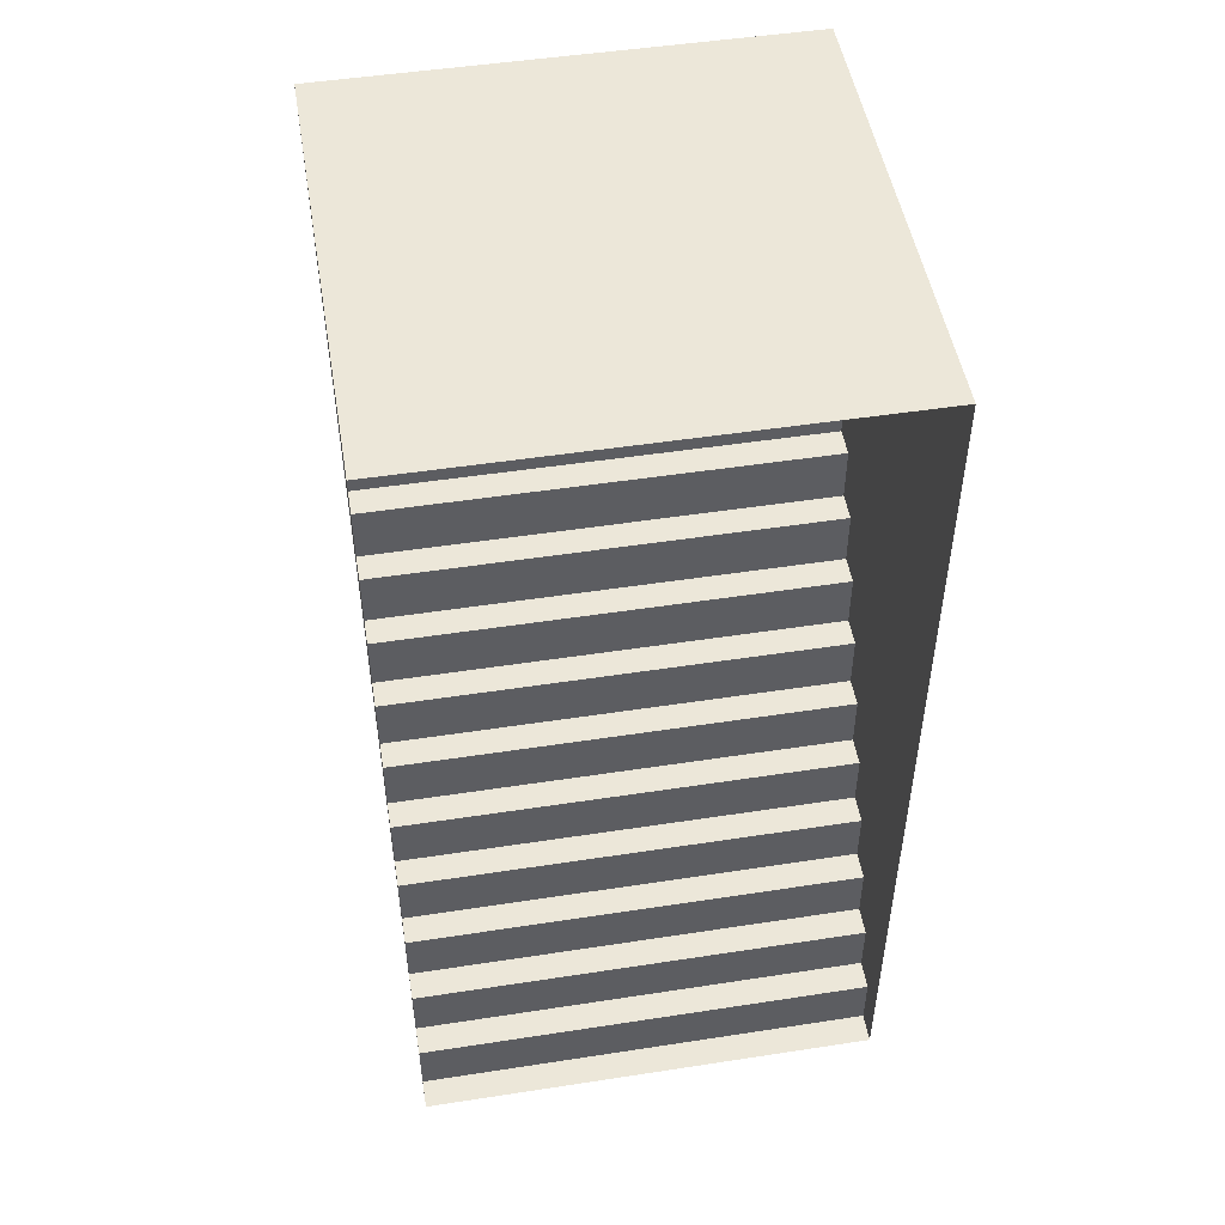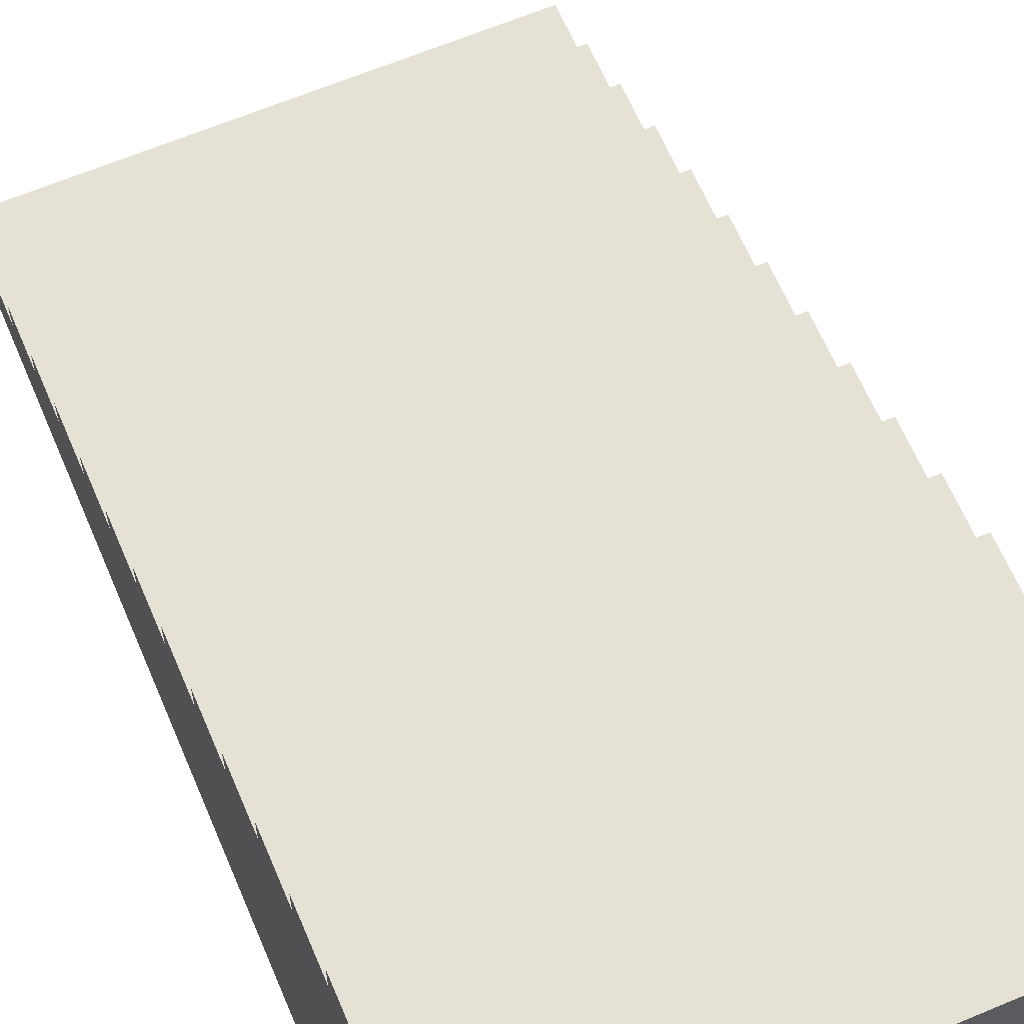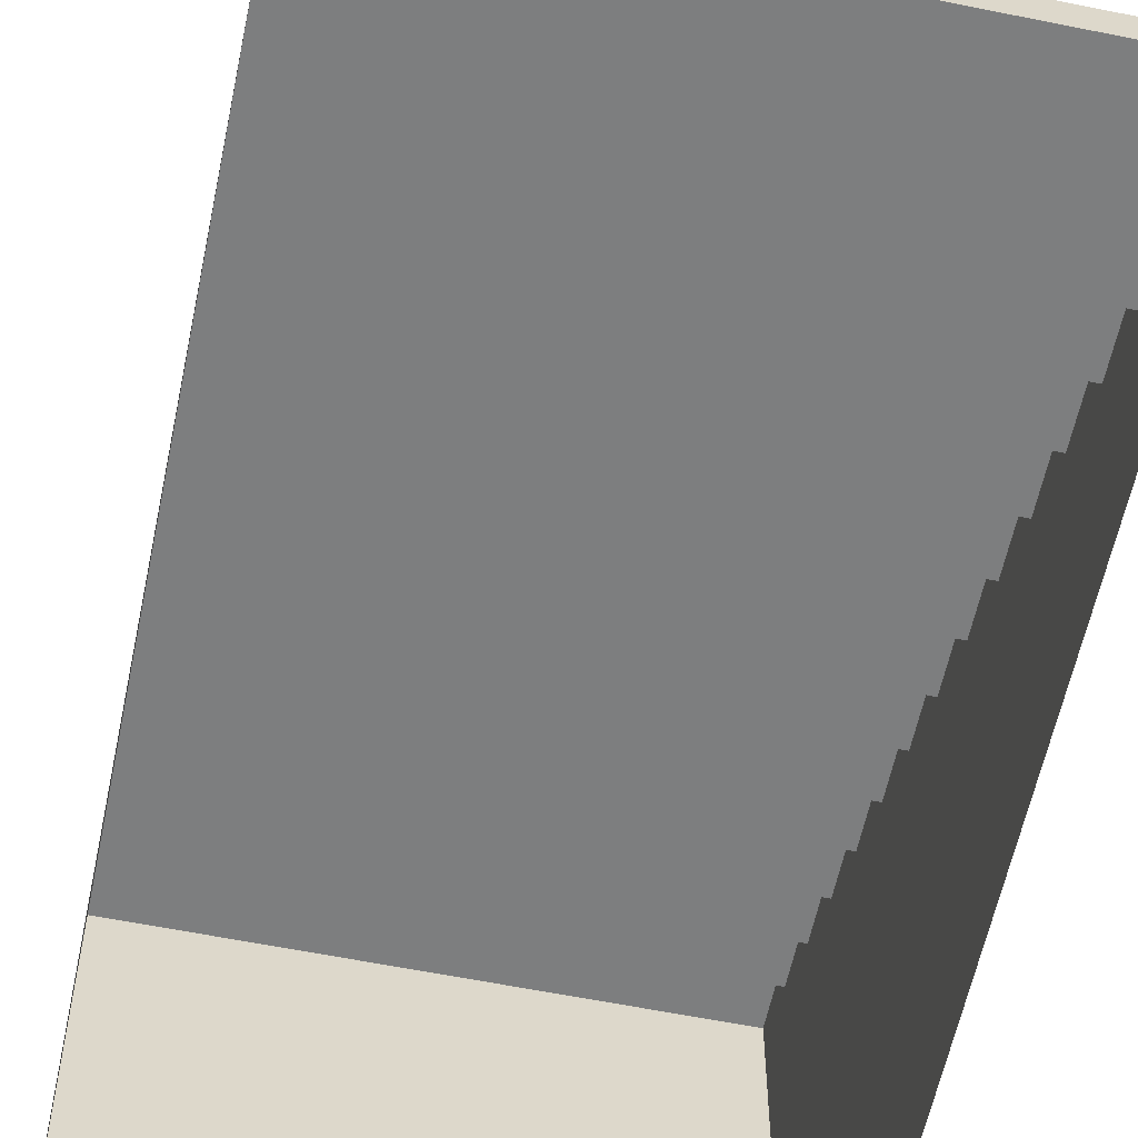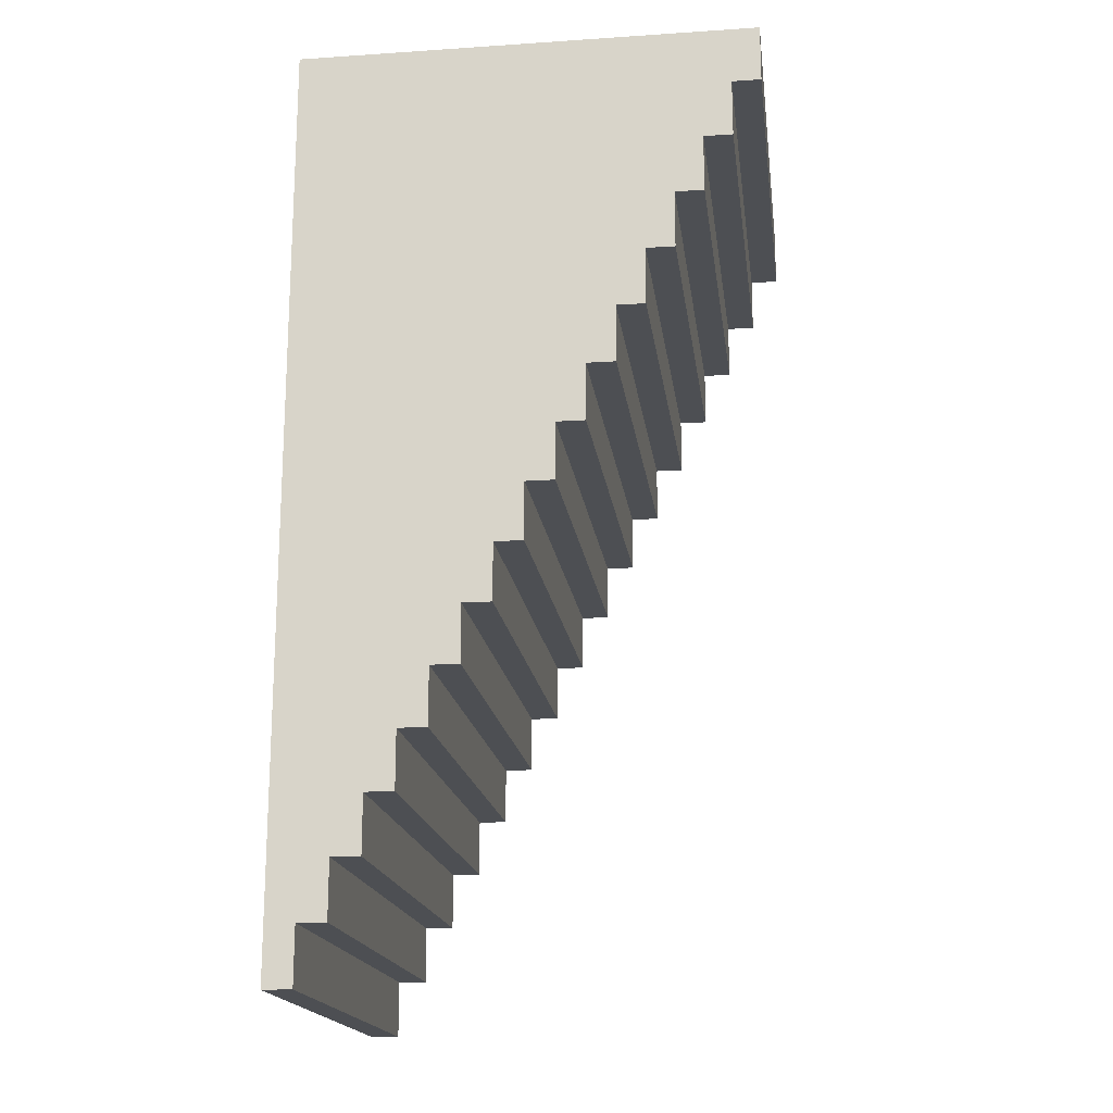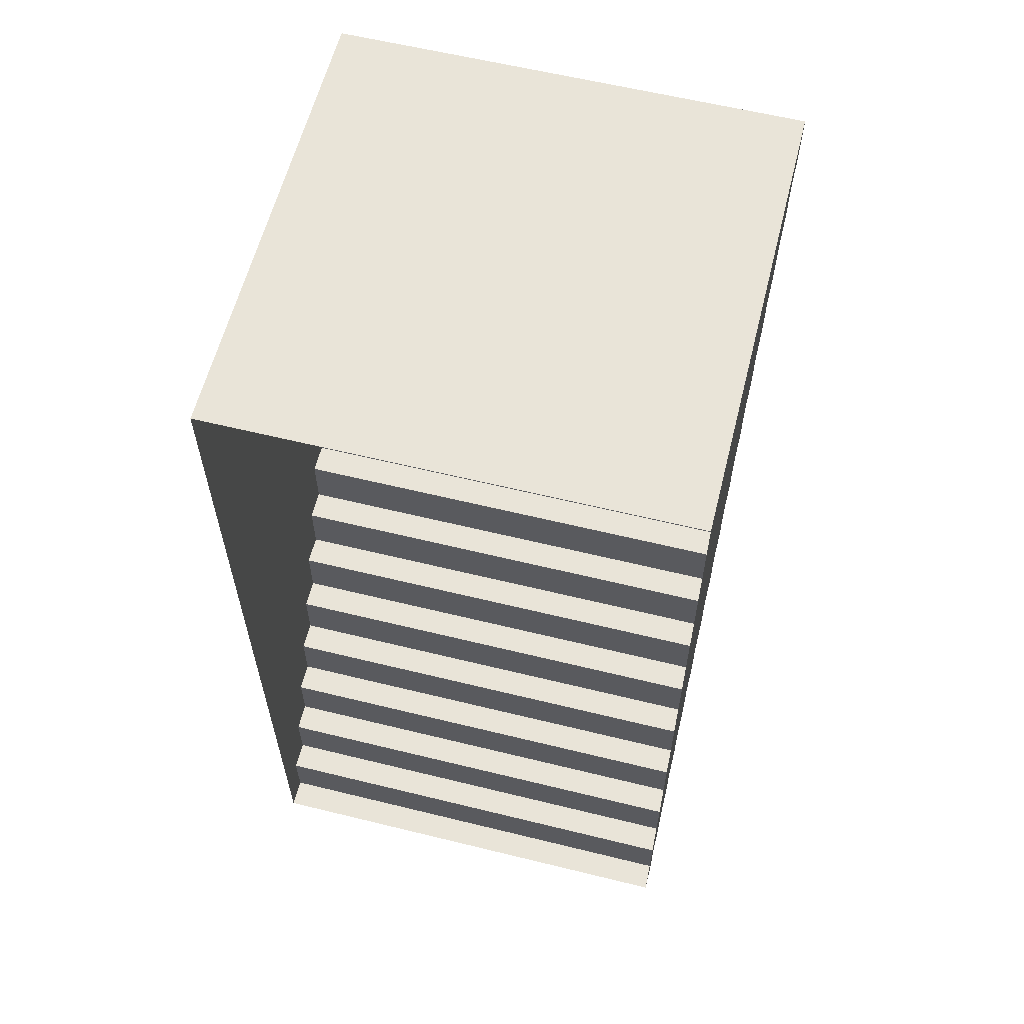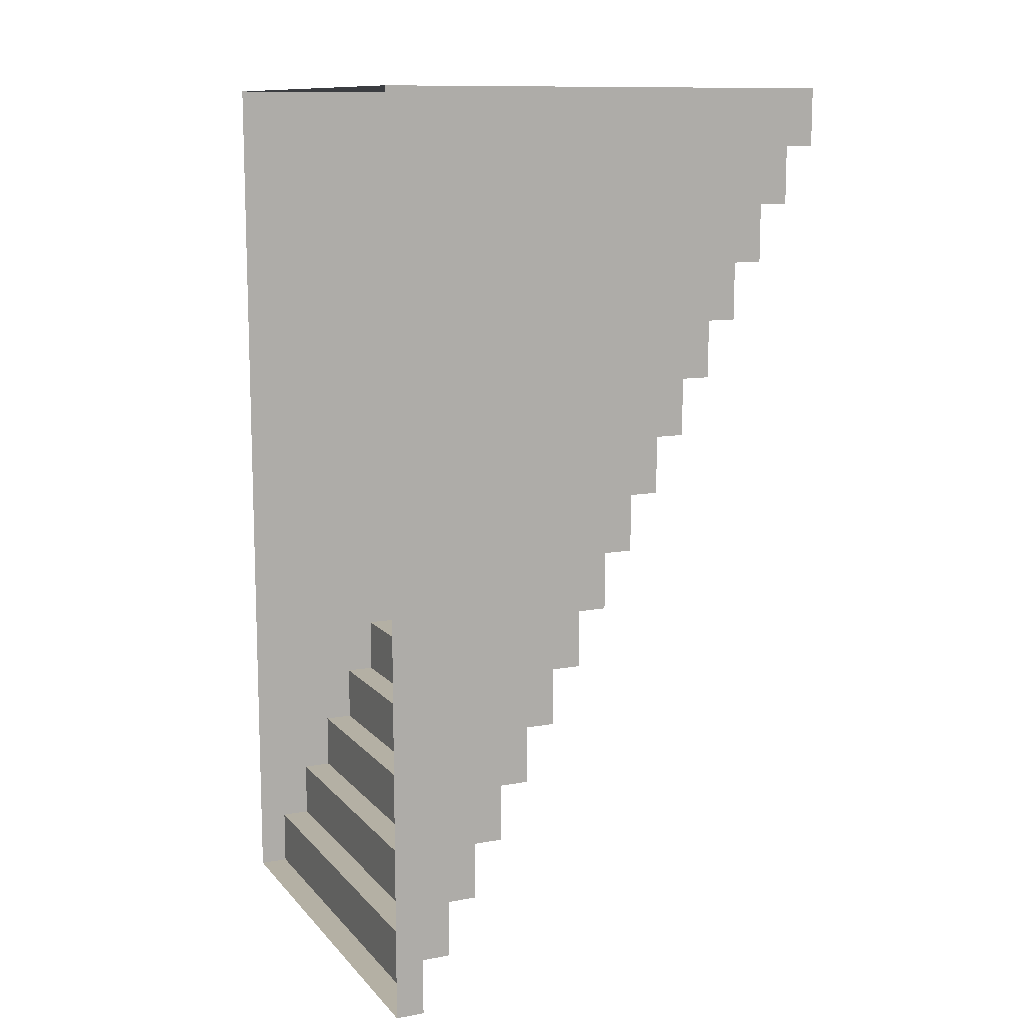
<metadata>
{"format":"obj","ext":"obj","renderer":"f3d","projection":"perspective","resolution":1024,"background":"white","views":[{"elev":49.9,"azim":-9.6,"up":"+Z"},{"elev":64.1,"azim":-23.0,"up":"+Y"},{"elev":-59.3,"azim":168.2,"up":"+Y"},{"elev":-17.8,"azim":97.4,"up":"+Z"},{"elev":60.5,"azim":14.1,"up":"+Z"},{"elev":11.4,"azim":65.9,"up":"+Z"}]}
</metadata>
<code>
g pb_Mesh264260
v 0 0 0
v 4 0 -1.46e-05
v 0 0.25 0
v 4 0.25 -1.46e-05
v 0 0.25 0
v 4 0.25 -1.46e-05
v 0 0.25 0.5
v 4 0.25 0.5
v 0 0.25 0.5
v 4 0.25 0.5
v 0 0.5 0.5
v 4 0.5 0.5
v 0 0.5 0.5
v 4 0.5 0.5
v 0 0.5 1
v 4 0.5 1
v 0 0.5 1
v 4 0.5 1
v 0 0.75 1
v 4 0.75 1
v 0 0.75 1
v 4 0.75 1
v 0 0.75 1.5
v 4 0.75 1.5
v 0 0.75 1.5
v 4 0.75 1.5
v 0 1 1.5
v 4 1 1.5
v 0 1 1.5
v 4 1 1.5
v 0 1 2
v 4 1 2
v 0 1 2
v 4 1 2
v 0 1.25 2
v 4 1.25 2
v 0 1.25 2
v 4 1.25 2
v 0 1.25 2.5
v 4 1.25 2.5
v 0 1.25 2.5
v 4 1.25 2.5
v 0 1.5 2.5
v 4 1.5 2.5
v 0 1.5 2.5
v 4 1.5 2.5
v 0 1.5 3
v 4 1.5 3
v 0 1.5 3
v 4 1.5 3
v 0 1.75 3
v 4 1.75 3
v 0 1.75 3
v 4 1.75 3
v 0 1.75 3.5
v 4 1.75 3.5
v 0 1.75 3.5
v 4 1.75 3.5
v 0 2 3.5
v 4 2 3.5
v 0 2 3.5
v 4 2 3.5
v 0 2 4
v 4 2 4
v 0 2 4
v 4 2 4
v 0 2.25 4
v 4 2.25 4
v 0 2.25 4
v 4 2.25 4
v 0 2.25 4.5
v 4 2.25 4.5
v 0 2.25 4.5
v 4 2.25 4.5
v 0 2.5 4.5
v 4 2.5 4.5
v 0 2.5 4.5
v 4 2.5 4.5
v 0 2.5 5
v 4 2.5 5
v 0 2.5 5
v 4 2.5 5
v 0 2.75 5
v 4 2.75 5
v 0 2.75 5
v 4 2.75 5
v 0 2.75 5.5
v 4 2.75 5.5
v 0 2.75 5.5
v 4 2.75 5.5
v 0 3 5.5
v 4 3 5.5
v 0 3 5.5
v 4 3 5.5
v 0 3 6
v 4 3 6
v 0 3 6
v 4 3 6
v 0 3.25 6
v 4 3.25 6
v 0 3.25 6
v 4 3.25 6
v 0 3.25 6.5
v 4 3.25 6.5
v 0 3.25 6.5
v 4 3.25 6.5
v 0 3.5 6.5
v 4 3.5 6.5
v 0 3.5 6.5
v 4 3.5 6.5
v 0 3.5 7
v 4 3.5 7
v 0 3.5 7
v 4 3.5 7
v 0 3.75 7
v 4 3.75 7
v 0 3.75 7
v 4 3.75 7
v 0 3.75 7.5
v 4 3.75 7.5
v 0 3.75 7.5
v 4 3.75 7.5
v 0 4 7.5
v 4 4 7.5
v 0 4 7.5
v 4 4 7.5
v 0 4 8
v 4 4 8
v 4 0 -1.46e-05
v 4 0 0.5
v 4 0.25 -1.46e-05
v 4 0.25 0.5
v 4 0 1
v 4 0.5 1
v 4 0.5 0.5
v 4 0 1.5
v 4 0.75 1.5
v 4 0.75 1
v 4 0 2
v 4 1 2
v 4 1 1.5
v 4 0 2.5
v 4 1.25 2.5
v 4 1.25 2
v 4 0 3
v 4 1.5 3
v 4 1.5 2.5
v 4 0 3.5
v 4 1.75 3.5
v 4 1.75 3
v 4 0 4
v 4 2 4
v 4 2 3.5
v 4 0 4.5
v 4 2.25 4.5
v 4 2.25 4
v 4 0 5
v 4 2.5 5
v 4 2.5 4.5
v 4 0 5.5
v 4 2.75 5.5
v 4 2.75 5
v 4 0 6
v 4 3 6
v 4 3 5.5
v 4 0 6.5
v 4 3.25 6.5
v 4 3.25 6
v 4 0 7
v 4 3.5 7
v 4 3.5 6.5
v 4 0 7.5
v 4 3.75 7.5
v 4 3.75 7
v 4 0 8
v 4 4 8
v 4 4 7.5
v 0 0.25 0
v 0 0 0.5
v 0 0 0
v 0 0.25 0.5
v 0 0 1
v 0 0.5 1
v 0 0.5 0.5
v 0 0 1.5
v 0 0.75 1.5
v 0 0.75 1
v 0 0 2
v 0 1 2
v 0 1 1.5
v 0 0 2.5
v 0 1.25 2.5
v 0 1.25 2
v 0 0 3
v 0 1.5 3
v 0 1.5 2.5
v 0 0 3.5
v 0 1.75 3.5
v 0 1.75 3
v 0 0 4
v 0 2 4
v 0 2 3.5
v 0 0 4.5
v 0 2.25 4.5
v 0 2.25 4
v 0 0 5
v 0 2.5 5
v 0 2.5 4.5
v 0 0 5.5
v 0 2.75 5.5
v 0 2.75 5
v 0 0 6
v 0 3 6
v 0 3 5.5
v 0 0 6.5
v 0 3.25 6.5
v 0 3.25 6
v 0 0 7
v 0 3.5 7
v 0 3.5 6.5
v 0 0 7.5
v 0 3.75 7.5
v 0 3.75 7
v 0 0 8
v 0 4 8
v 0 4 7.5
v 4 0 8
v 0 0 8
v 4 4 8
v 0 4 8
g pb_Mesh264260_0
g pb_Mesh264260_1
f 3 2 1
f 3 4 2
f 7 6 5
f 7 8 6
f 11 10 9
f 11 12 10
f 15 14 13
f 15 16 14
f 19 18 17
f 19 20 18
f 23 22 21
f 23 24 22
f 27 26 25
f 27 28 26
f 31 30 29
f 31 32 30
f 35 34 33
f 35 36 34
f 39 38 37
f 39 40 38
f 43 42 41
f 43 44 42
f 47 46 45
f 47 48 46
f 51 50 49
f 51 52 50
f 55 54 53
f 55 56 54
f 59 58 57
f 59 60 58
f 63 62 61
f 63 64 62
f 67 66 65
f 67 68 66
f 71 70 69
f 71 72 70
f 75 74 73
f 75 76 74
f 79 78 77
f 79 80 78
f 83 82 81
f 83 84 82
f 87 86 85
f 87 88 86
f 91 90 89
f 91 92 90
f 95 94 93
f 95 96 94
f 99 98 97
f 99 100 98
f 103 102 101
f 103 104 102
f 107 106 105
f 107 108 106
f 111 110 109
f 111 112 110
f 115 114 113
f 115 116 114
f 119 118 117
f 119 120 118
f 123 122 121
f 123 124 122
f 127 126 125
f 127 128 126
f 131 130 129
f 131 132 130
f 132 133 130
f 132 134 133
f 132 135 134
f 134 136 133
f 134 137 136
f 134 138 137
f 137 139 136
f 137 140 139
f 137 141 140
f 140 142 139
f 140 143 142
f 140 144 143
f 143 145 142
f 143 146 145
f 143 147 146
f 146 148 145
f 146 149 148
f 146 150 149
f 149 151 148
f 149 152 151
f 149 153 152
f 152 154 151
f 152 155 154
f 152 156 155
f 155 157 154
f 155 158 157
f 155 159 158
f 158 160 157
f 158 161 160
f 158 162 161
f 161 163 160
f 161 164 163
f 161 165 164
f 164 166 163
f 164 167 166
f 164 168 167
f 167 169 166
f 167 170 169
f 167 171 170
f 170 172 169
f 170 173 172
f 170 174 173
f 173 175 172
f 173 176 175
f 173 177 176
f 180 179 178
f 179 181 178
f 179 182 181
f 182 183 181
f 183 184 181
f 182 185 183
f 185 186 183
f 186 187 183
f 185 188 186
f 188 189 186
f 189 190 186
f 188 191 189
f 191 192 189
f 192 193 189
f 191 194 192
f 194 195 192
f 195 196 192
f 194 197 195
f 197 198 195
f 198 199 195
f 197 200 198
f 200 201 198
f 201 202 198
f 200 203 201
f 203 204 201
f 204 205 201
f 203 206 204
f 206 207 204
f 207 208 204
f 206 209 207
f 209 210 207
f 210 211 207
f 209 212 210
f 212 213 210
f 213 214 210
f 212 215 213
f 215 216 213
f 216 217 213
f 215 218 216
f 218 219 216
f 219 220 216
f 218 221 219
f 221 222 219
f 222 223 219
f 221 224 222
f 224 225 222
f 225 226 222
f 229 228 227
f 229 230 228

</code>
